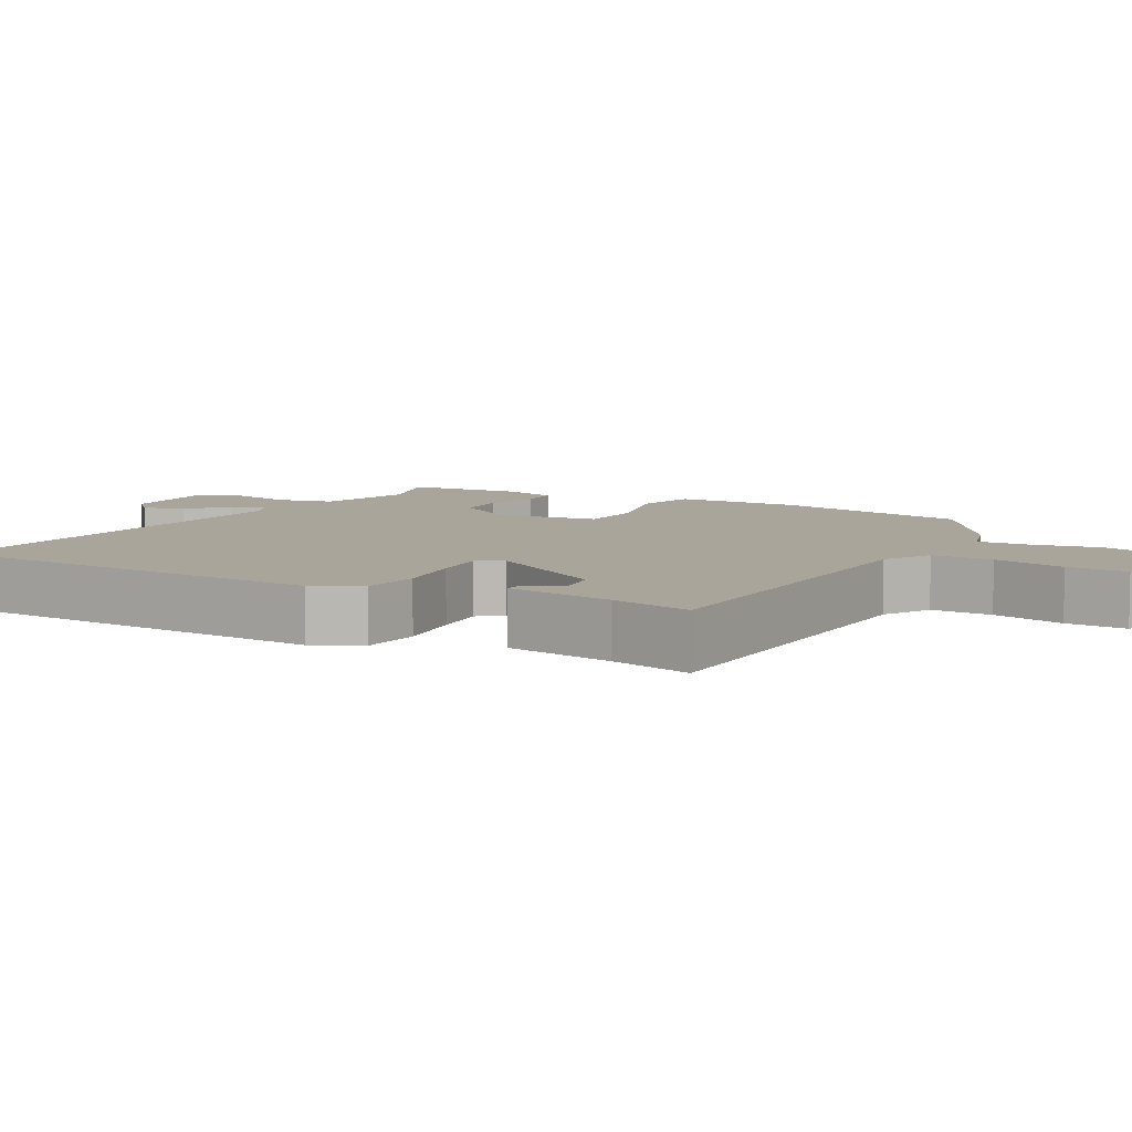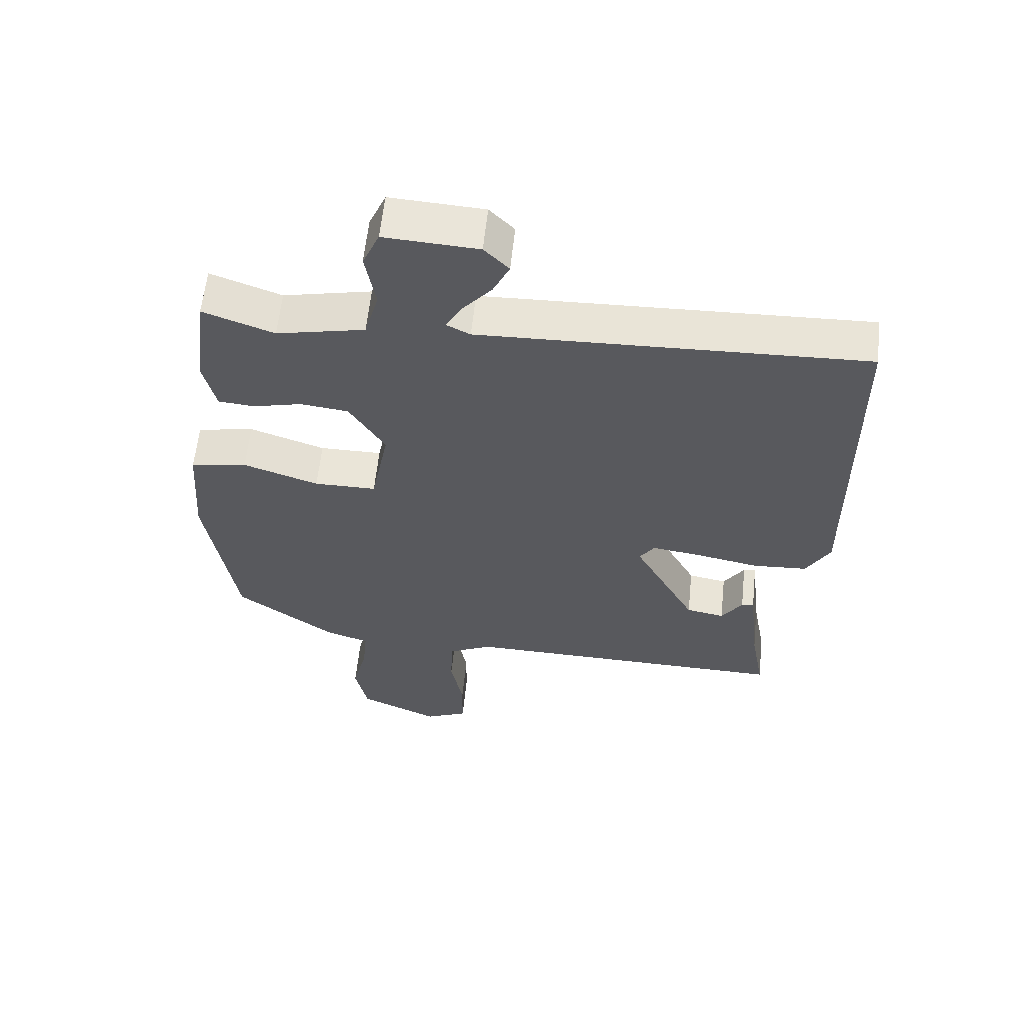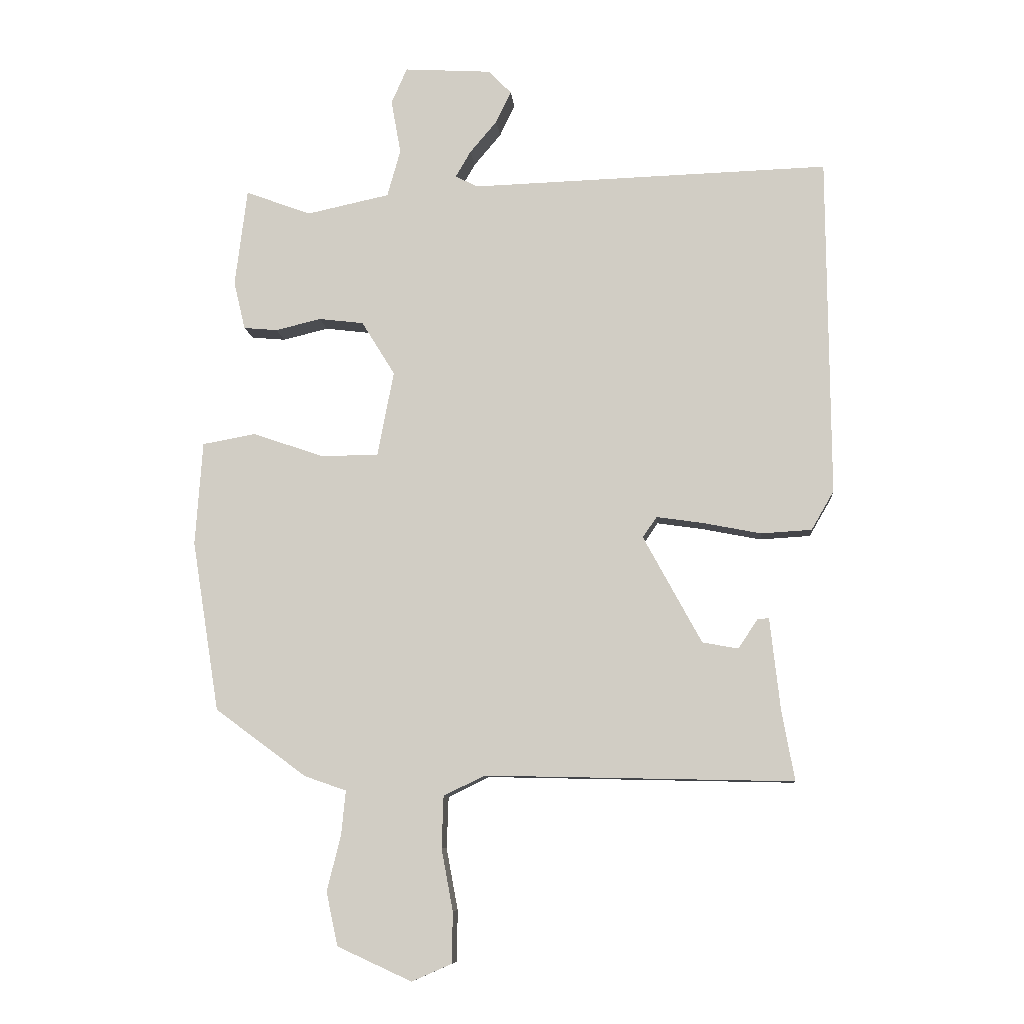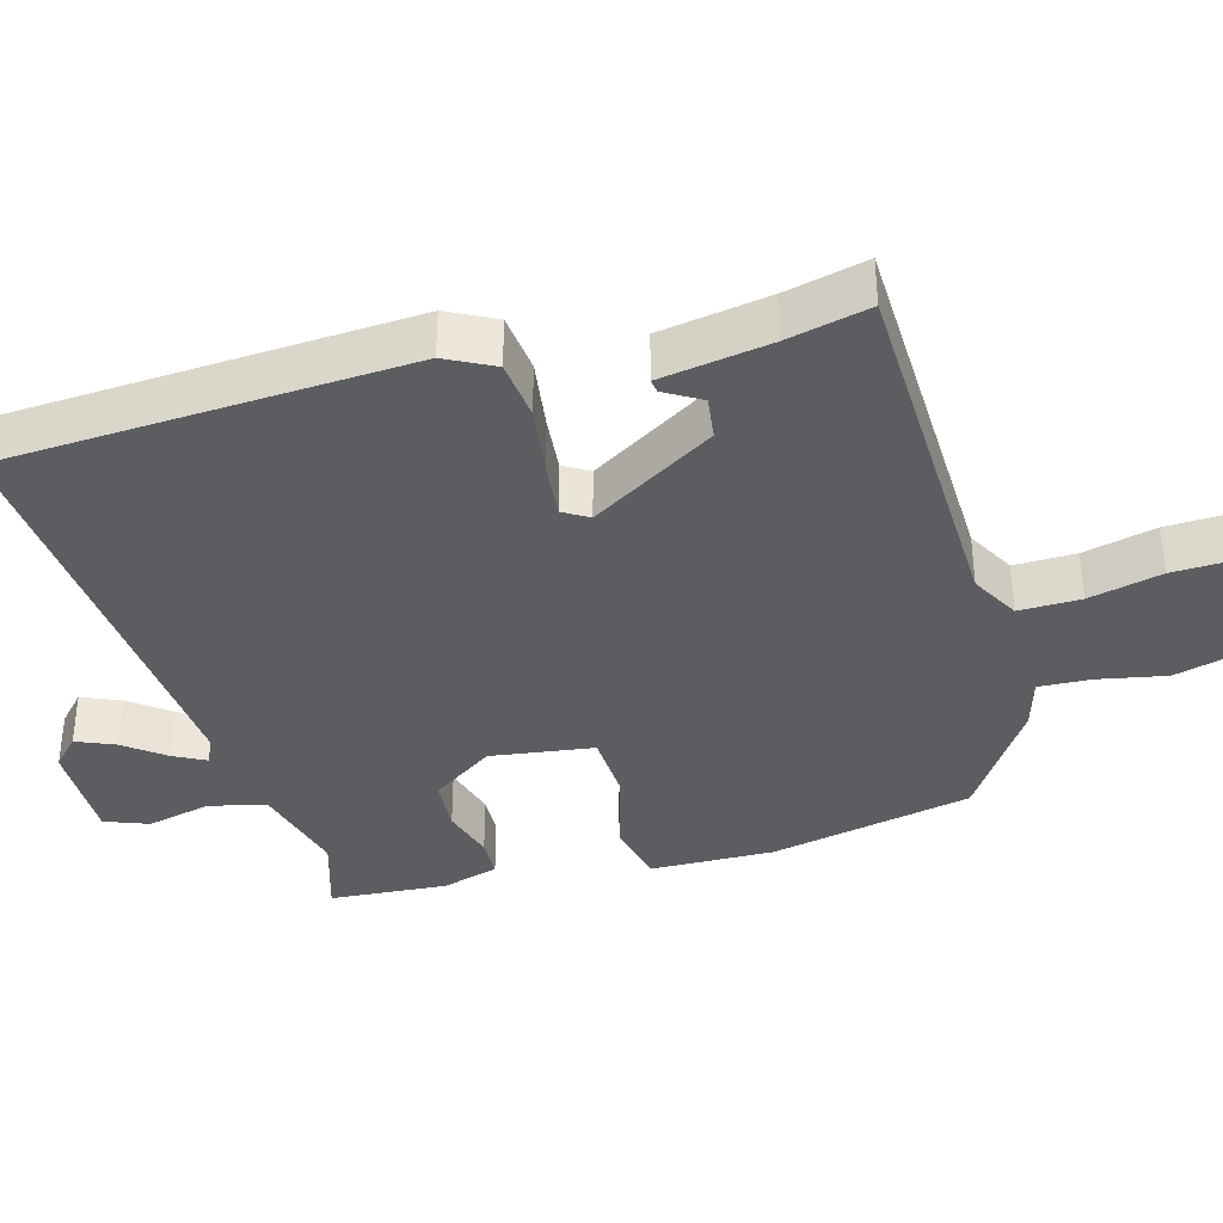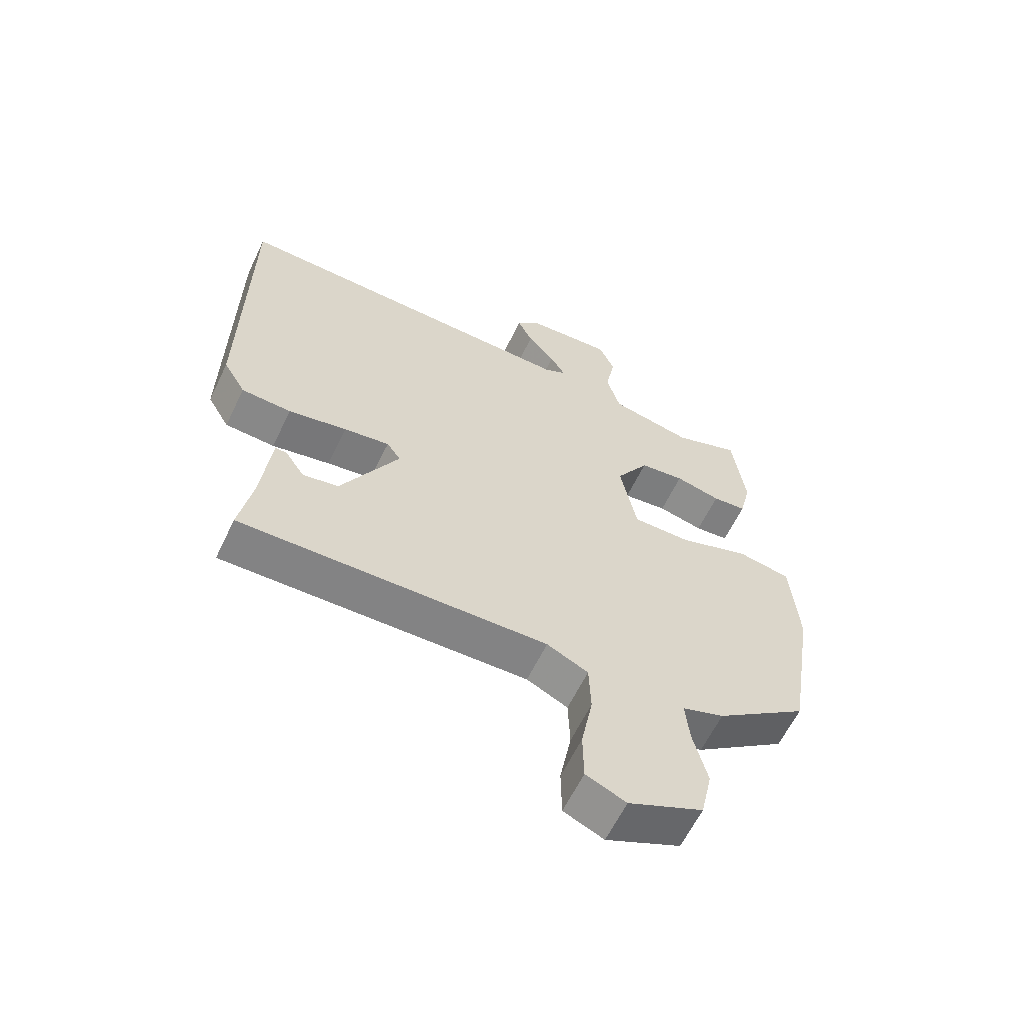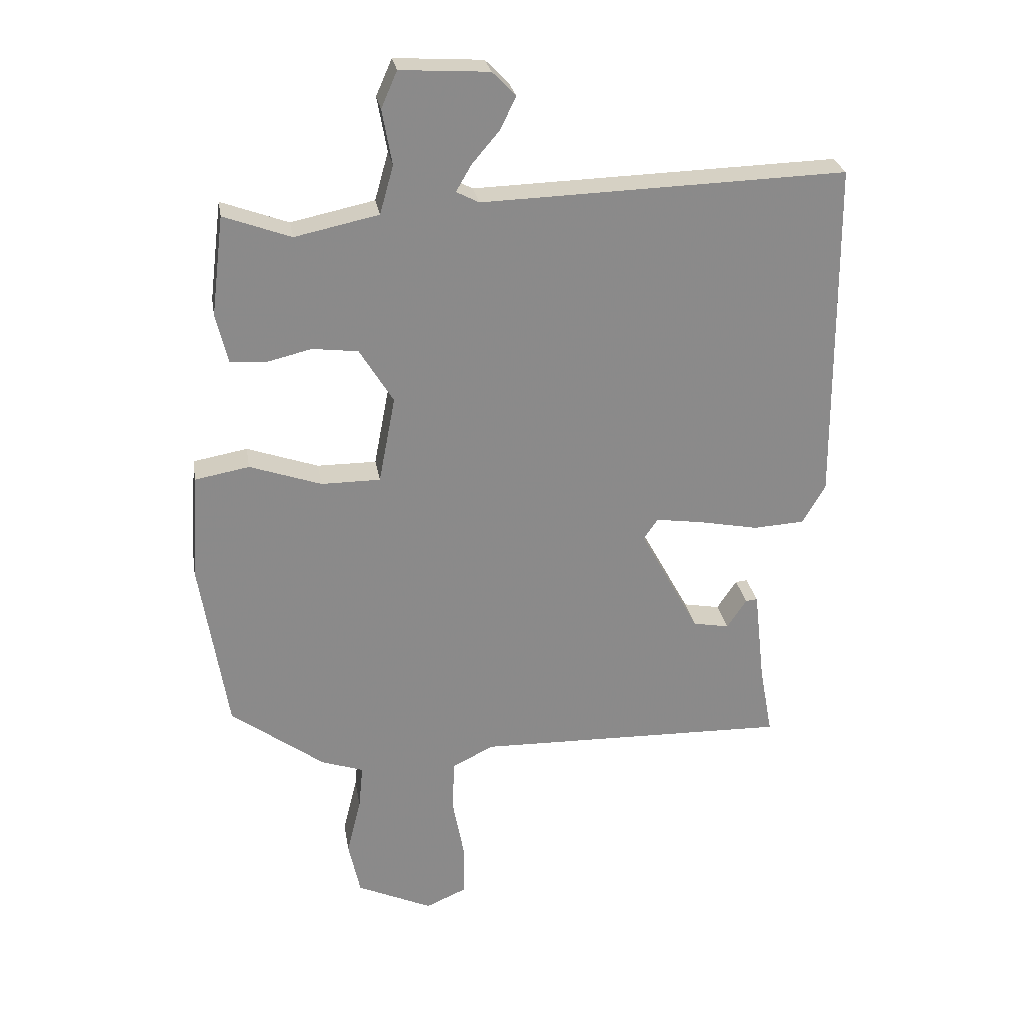
<metadata>
{"format":"obj","ext":"obj","renderer":"f3d","projection":"perspective","resolution":1024,"background":"white","views":[{"elev":7.5,"azim":122.2,"up":"+Y"},{"elev":59.6,"azim":5.9,"up":"+Z"},{"elev":-9.0,"azim":5.2,"up":"+Z"},{"elev":-37.1,"azim":108.5,"up":"+Y"},{"elev":-61.6,"azim":154.4,"up":"+Z"},{"elev":26.8,"azim":-9.4,"up":"+Z"}]}
</metadata>
<code>
v -0.448 0.07 0.525
v -0.339 0.07 0.485
v -0.203 0.07 0.514
v -0.181 0.07 0.592
v -0.197 0.07 0.681
v -0.171 0.07 0.74
v -0.027 0.07 0.731
v 0.011 0.07 0.692
v -0.014 0.07 0.64
v -0.059 0.07 0.587
v -0.084 0.07 0.544
v -0.047 0.07 0.525
v 0.544 0.07 0.543
v 0.548 0.07 -0.016
v 0.511 0.07 -0.08
v 0.428 0.07 -0.085
v 0.331 0.07 -0.066
v 0.255 0.07 -0.055
v 0.232 0.07 -0.089
v 0.328 0.07 -0.265
v 0.387 0.07 -0.276
v 0.419 0.07 -0.228
v 0.438 0.07 -0.226
v 0.455 0.07 -0.378
v 0.476 0.07 -0.493
v -0.032 0.07 -0.482
v -0.1 0.07 -0.515
v -0.103 0.07 -0.6
v -0.084 0.07 -0.702
v -0.085 0.07 -0.786
v -0.151 0.07 -0.815
v -0.274 0.07 -0.759
v -0.293 0.07 -0.671
v -0.27 0.07 -0.578
v -0.263 0.07 -0.506
v -0.332 0.07 -0.482
v -0.483 0.07 -0.371
v -0.528 0.07 -0.089
v -0.516 0.07 0.082
v -0.428 0.07 0.098
v -0.312 0.07 0.058
v -0.216 0.07 0.058
v -0.189 0.07 0.199
v -0.244 0.07 0.288
v -0.318 0.07 0.297
v -0.393 0.07 0.279
v -0.449 0.07 0.284
v -0.468 0.07 0.364
v -0.448 0 0.525
v -0.339 0 0.485
v -0.203 0 0.514
v -0.181 0 0.592
v -0.197 0 0.681
v -0.171 0 0.74
v -0.027 0 0.731
v 0.011 0 0.692
v -0.014 0 0.64
v -0.059 0 0.587
v -0.084 0 0.544
v -0.047 0 0.525
v 0.544 0 0.543
v 0.548 0 -0.016
v 0.511 0 -0.08
v 0.428 0 -0.085
v 0.331 0 -0.066
v 0.255 0 -0.055
v 0.232 0 -0.089
v 0.328 0 -0.265
v 0.387 0 -0.276
v 0.419 0 -0.228
v 0.438 0 -0.226
v 0.455 0 -0.378
v 0.476 0 -0.493
v -0.032 0 -0.482
v -0.1 0 -0.515
v -0.103 0 -0.6
v -0.084 0 -0.702
v -0.085 0 -0.786
v -0.151 0 -0.815
v -0.274 0 -0.759
v -0.293 0 -0.671
v -0.27 0 -0.578
v -0.263 0 -0.506
v -0.332 0 -0.482
v -0.483 0 -0.371
v -0.528 0 -0.089
v -0.516 0 0.082
v -0.428 0 0.098
v -0.312 0 0.058
v -0.216 0 0.058
v -0.189 0 0.199
v -0.244 0 0.288
v -0.318 0 0.297
v -0.393 0 0.279
v -0.449 0 0.284
v -0.468 0 0.364
f 45 46 47 48
f 44 45 48 1
f 38 39 40 41
f 38 41 42
f 35 36 37 38
f 35 38 42
f 31 32 33 34
f 31 34 35
f 28 29 30 31
f 27 28 31 35
f 26 27 35 42
f 24 25 26 42
f 21 22 23 24
f 20 21 24
f 14 15 16 17
f 12 13 14 17
f 11 12 17 18
f 7 8 9 10
f 7 10 11
f 4 5 6 7
f 3 4 7 11
f 44 1 2
f 43 44 2 3
f 20 24 42
f 19 20 42 43
f 18 19 43
f 3 11 18 43
f 96 95 94 93
f 49 96 93 92
f 89 88 87 86
f 90 89 86
f 86 85 84 83
f 90 86 83
f 82 81 80 79
f 83 82 79
f 79 78 77 76
f 83 79 76 75
f 90 83 75 74
f 90 74 73 72
f 72 71 70 69
f 72 69 68
f 65 64 63 62
f 65 62 61 60
f 66 65 60 59
f 58 57 56 55
f 59 58 55
f 55 54 53 52
f 59 55 52 51
f 50 49 92
f 51 50 92 91
f 90 72 68
f 91 90 68 67
f 91 67 66
f 91 66 59 51
f 1 49 50 2
f 2 50 51 3
f 3 51 52 4
f 4 52 53 5
f 5 53 54 6
f 6 54 55 7
f 7 55 56 8
f 8 56 57 9
f 9 57 58 10
f 10 58 59 11
f 11 59 60 12
f 12 60 61 13
f 13 61 62 14
f 14 62 63 15
f 15 63 64 16
f 16 64 65 17
f 17 65 66 18
f 18 66 67 19
f 19 67 68 20
f 20 68 69 21
f 21 69 70 22
f 22 70 71 23
f 23 71 72 24
f 24 72 73 25
f 25 73 74 26
f 26 74 75 27
f 27 75 76 28
f 28 76 77 29
f 29 77 78 30
f 30 78 79 31
f 31 79 80 32
f 32 80 81 33
f 33 81 82 34
f 34 82 83 35
f 35 83 84 36
f 36 84 85 37
f 37 85 86 38
f 38 86 87 39
f 39 87 88 40
f 40 88 89 41
f 41 89 90 42
f 42 90 91 43
f 43 91 92 44
f 44 92 93 45
f 45 93 94 46
f 46 94 95 47
f 47 95 96 48
f 48 96 49 1

</code>
